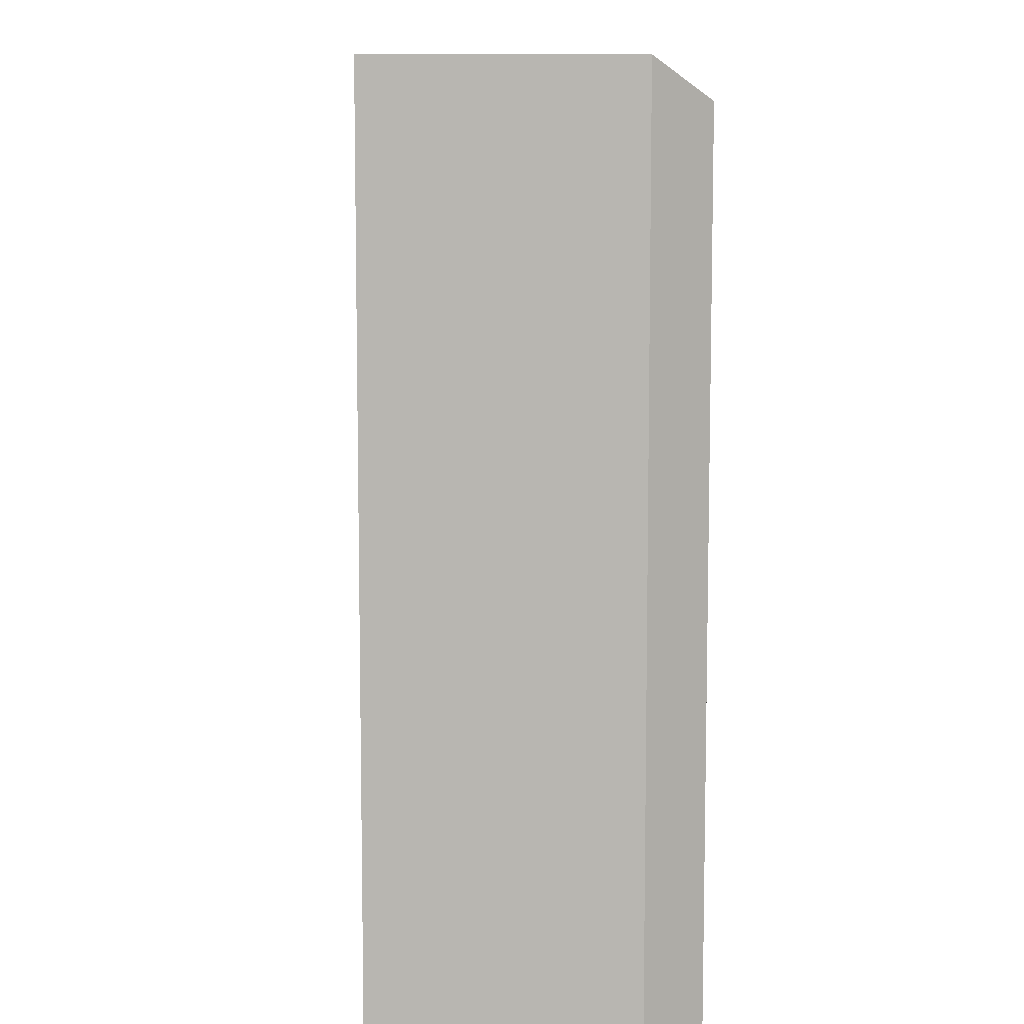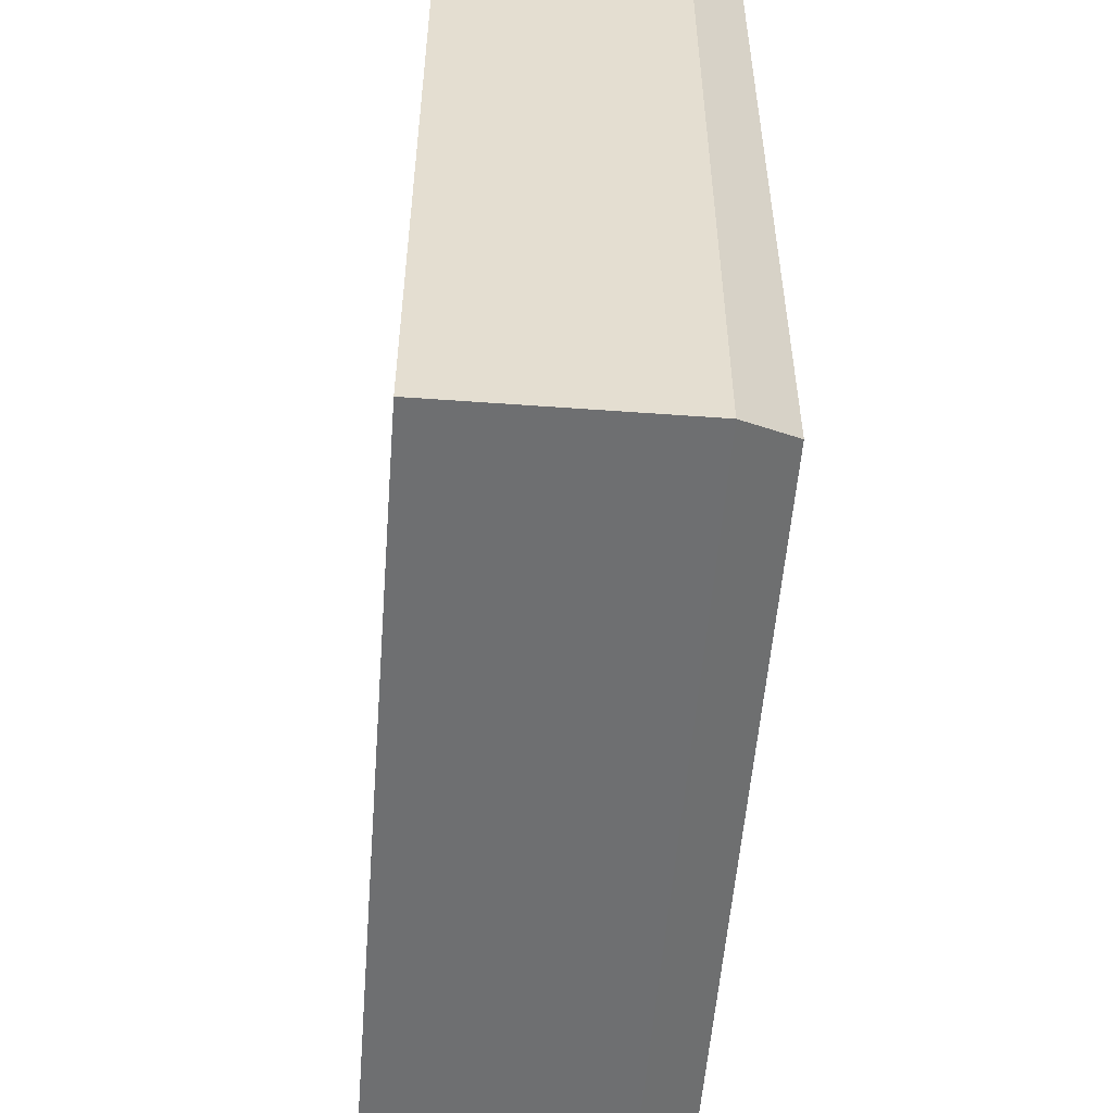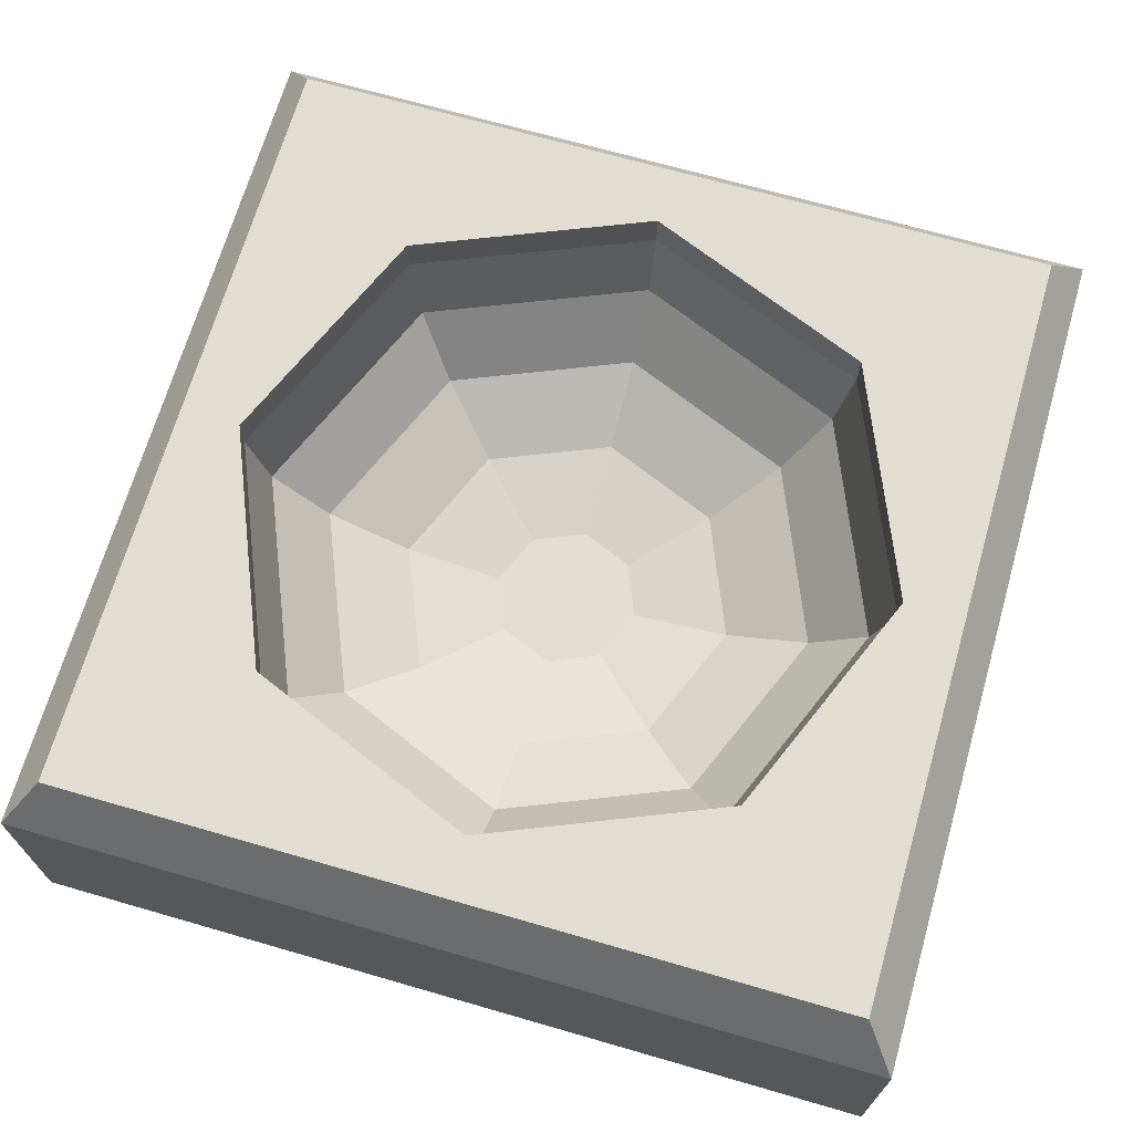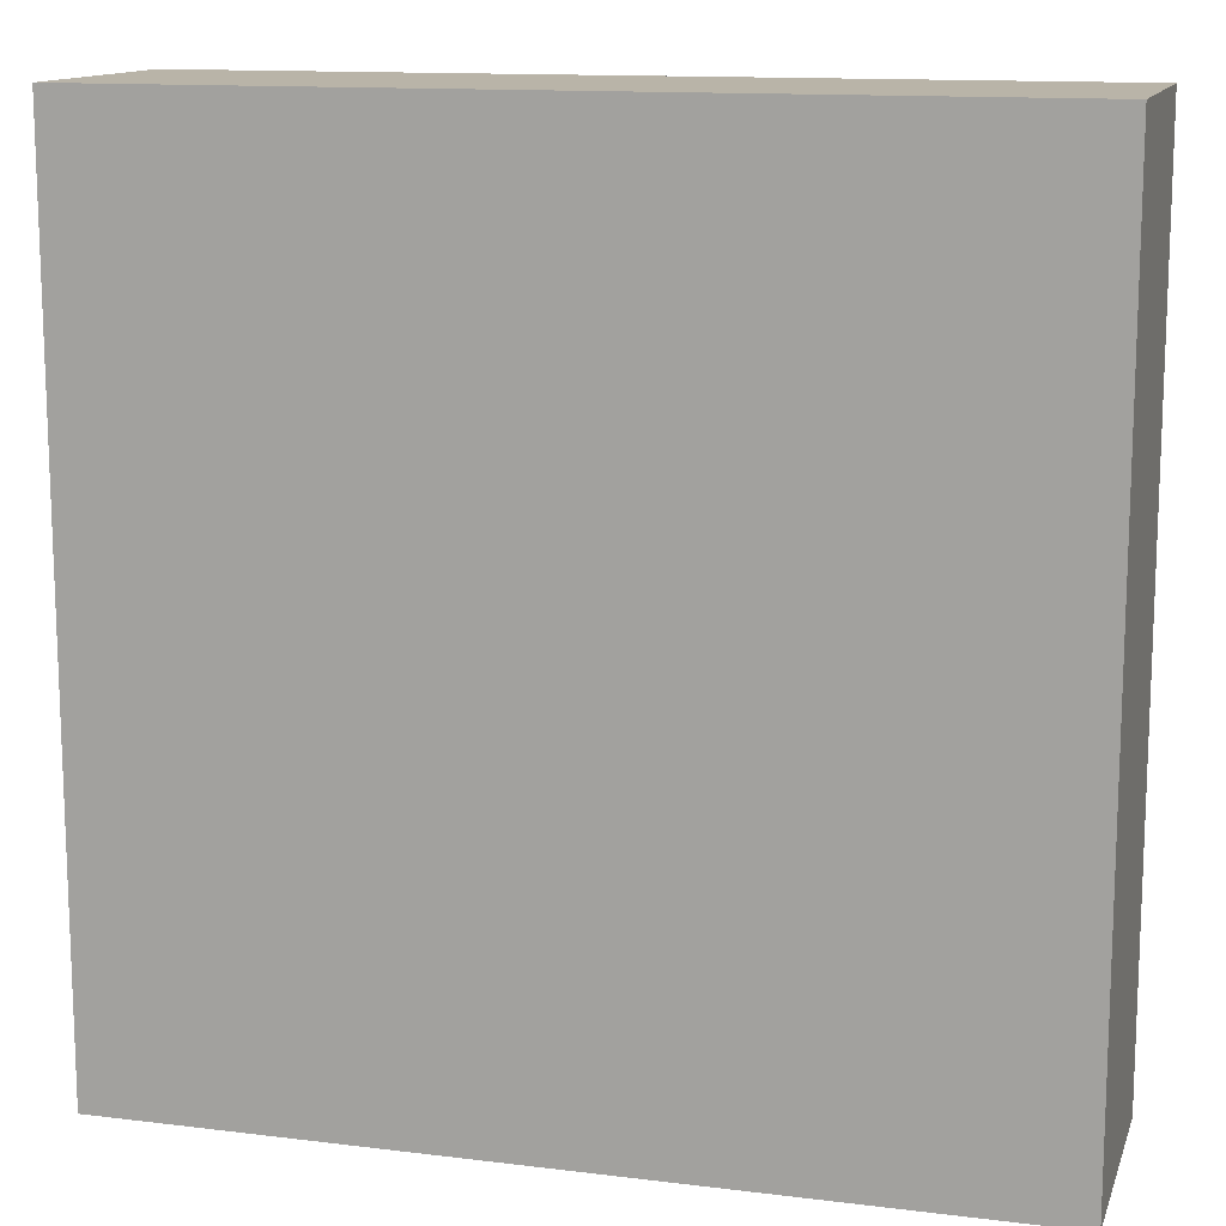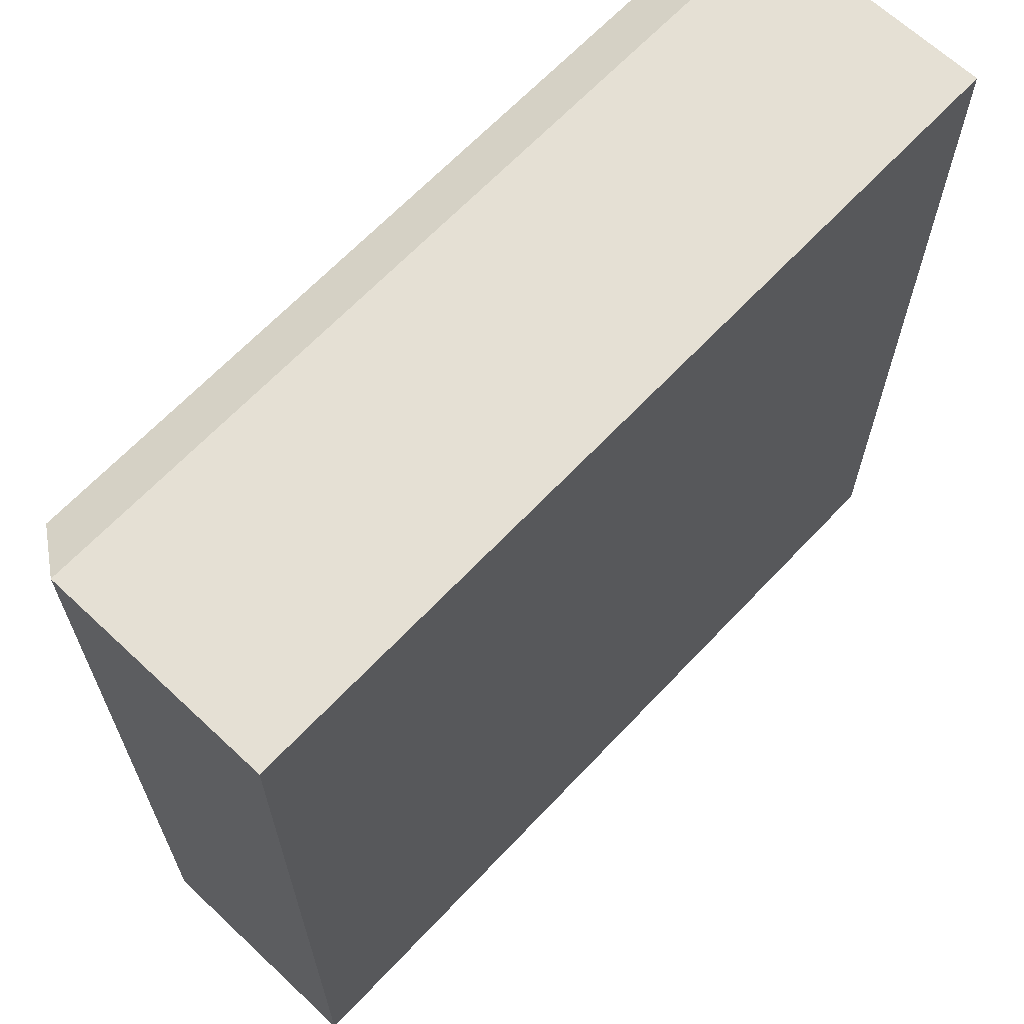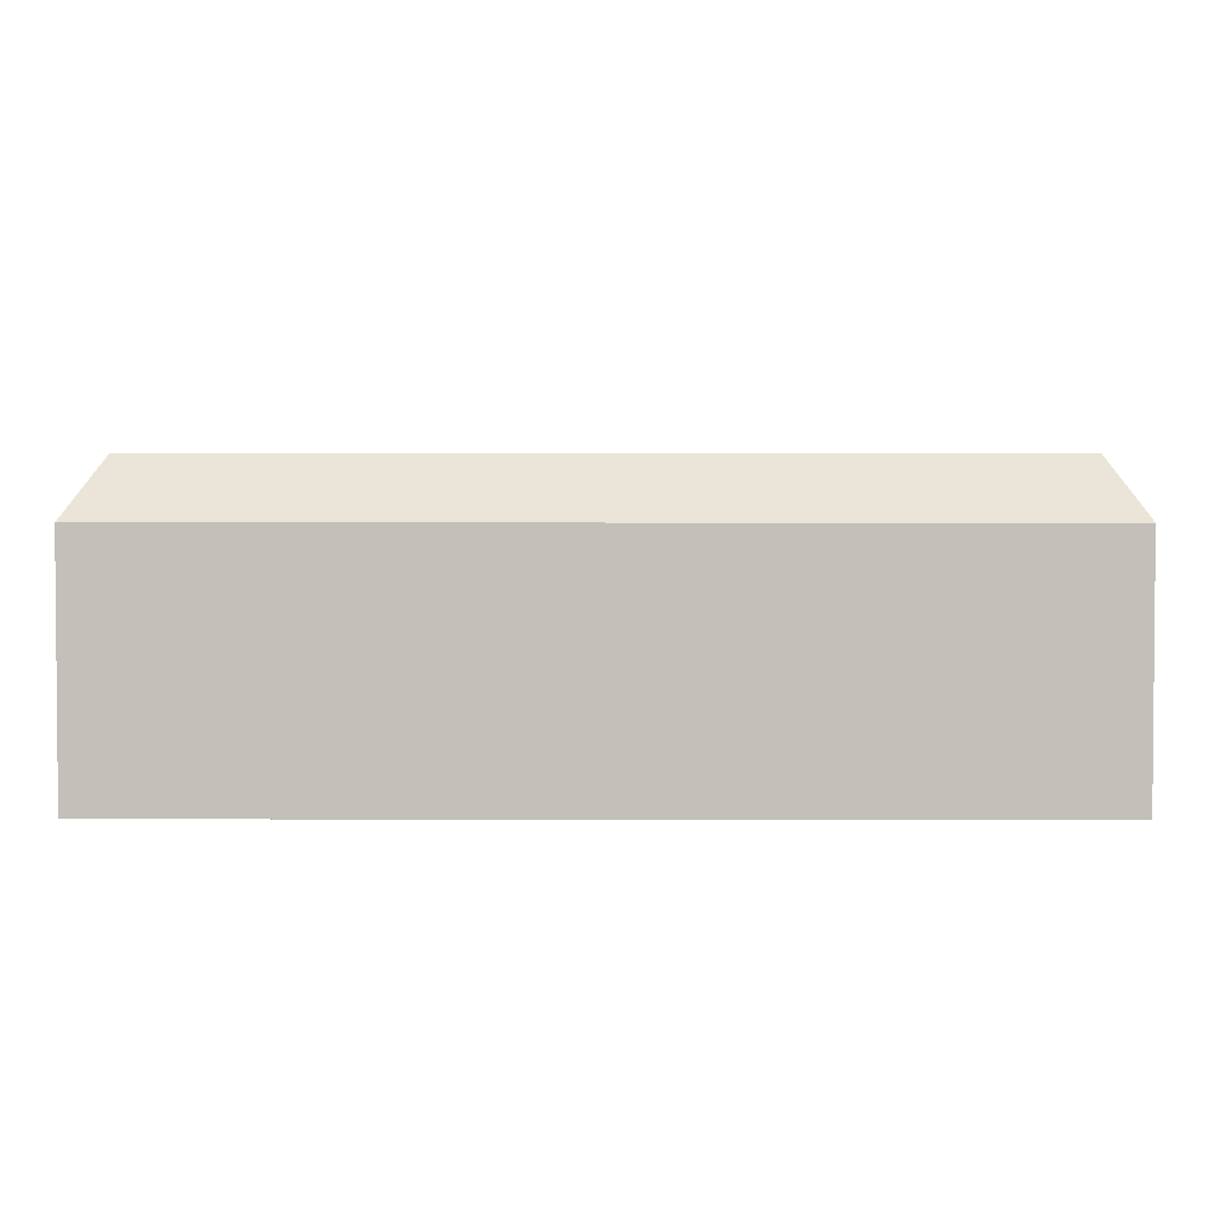
<metadata>
{"format":"obj","ext":"obj","renderer":"f3d","projection":"perspective","resolution":1024,"background":"white","views":[{"elev":8.9,"azim":87.3,"up":"+Z"},{"elev":-54.5,"azim":85.6,"up":"+Z"},{"elev":68.8,"azim":-163.9,"up":"+Y"},{"elev":13.1,"azim":15.7,"up":"+Z"},{"elev":65.7,"azim":-46.7,"up":"+Z"},{"elev":3.1,"azim":-179.7,"up":"+Y"}]}
</metadata>
<code>
o Plane
v -1.5 -0.506 1.5
v -1.5 -0.506 -1.5
v 1.5 -0.506 -1.5
v 1.5 -0.506 1.5
v 1.5 0.3077 1.5
v -1.5 0.3077 1.5
v -1.5 0.3077 -1.5
v 1.5 0.3077 -1.5
v 0.8218 0.496 -0.8218
v 1.375 0.496 -0.6874
v 1.375 0.496 -1.375
v 0.6874 0.496 -1.375
v 0 0.496 -1.162
v 0 0.3582 -1.162
v 0.8218 0.3582 -0.8218
v -1.375 0.496 1.375
v -1.375 0.496 0.6874
v -1.375 0.496 0
v -1.375 0.496 -0.6874
v -1.375 0.496 -1.375
v 1.375 0.496 1.375
v 0.6874 0.496 1.375
v 0 0.496 1.375
v -0.6874 0.496 1.375
v 1.375 0.496 0
v 1.375 0.496 0.6874
v -0.6874 0.496 -1.375
v 0 0.496 -1.375
v -0.8218 0.496 -0.8218
v -1.162 0.496 0
v -0.8218 0.496 0.8218
v -0.8218 0.3582 0.8218
v -1.162 0.3582 -0
v 0.8218 0.496 0.8218
v 1.162 0.496 0
v -0.1836 -0.3136 0.1836
v 0 -0.3136 0.2596
v 0.1836 -0.3136 0.1836
v 0.2596 -0.3136 -0
v 0.1836 -0.3136 -0.1836
v 0 -0.3136 -0.2596
v -0.1836 -0.3136 -0.1836
v -0.2596 -0.3136 -0
v 0 0.496 1.162
v -0.8218 0.3582 -0.8218
v 1.162 0.3582 -0
v 0.8218 0.3582 0.8218
v 0 0.3582 1.162
v -0.4278 -0.2624 0.4278
v 0 -0.2624 0.605
v -0.6348 -0.1168 0.6348
v 0 -0.1168 0.8978
v -0.7732 0.1011 0.7732
v 0 0.1011 1.093
v -0.605 -0.2624 -0
v -0.8978 -0.1168 -0
v -1.093 0.1011 -0
v 0.4278 -0.2624 0.4278
v 0.6348 -0.1168 0.6348
v 0.7732 0.1011 0.7732
v 1.093 0.1011 -0
v 0.8978 -0.1168 -0
v 0.605 -0.2624 -0
v -0.4278 -0.2624 -0.4278
v -0.6348 -0.1168 -0.6348
v -0.7732 0.1011 -0.7732
v 0 0.1011 -1.093
v 0 -0.1168 -0.8978
v 0 -0.2624 -0.605
v 0.7732 0.1011 -0.7732
v 0.6348 -0.1168 -0.6348
v 0.4278 -0.2624 -0.4278
f 1 2 3 4
f 1 4 5 6
f 3 2 7 8
f 9 10 11 12
f 9 13 14 15
f 4 3 8 5
f 7 6 16 17 18 19 20
f 6 5 21 22 23 24 16
f 5 8 11 10 25 26 21
f 8 7 20 27 28 12 11
f 2 1 6 7
f 29 13 28 27
f 30 31 32 33
f 34 26 25 35
f 36 37 38 39 40 41 42 43
f 23 22 34 44
f 22 21 26 34
f 17 31 30 18
f 16 24 31 17
f 24 23 44 31
f 19 29 27 20
f 18 30 29 19
f 29 30 33 45
f 13 9 12 28
f 35 25 10 9
f 35 9 15 46
f 34 35 46 47
f 44 34 47 48
f 31 44 48 32
f 37 36 49 50
f 50 49 51 52
f 52 51 53 54
f 54 53 32 48
f 36 43 55 49
f 49 55 56 51
f 51 56 57 53
f 53 57 33 32
f 38 37 50 58
f 58 50 52 59
f 59 52 54 60
f 60 54 48 47
f 47 46 61 60
f 60 61 62 59
f 59 62 63 58
f 58 63 39 38
f 43 42 64 55
f 55 64 65 56
f 56 65 66 57
f 57 66 45 33
f 14 45 66 67
f 67 66 65 68
f 68 65 64 69
f 69 64 42 41
f 46 15 70 61
f 61 70 71 62
f 62 71 72 63
f 63 72 40 39
f 15 14 67 70
f 70 67 68 71
f 71 68 69 72
f 72 69 41 40
f 13 29 45 14

</code>
